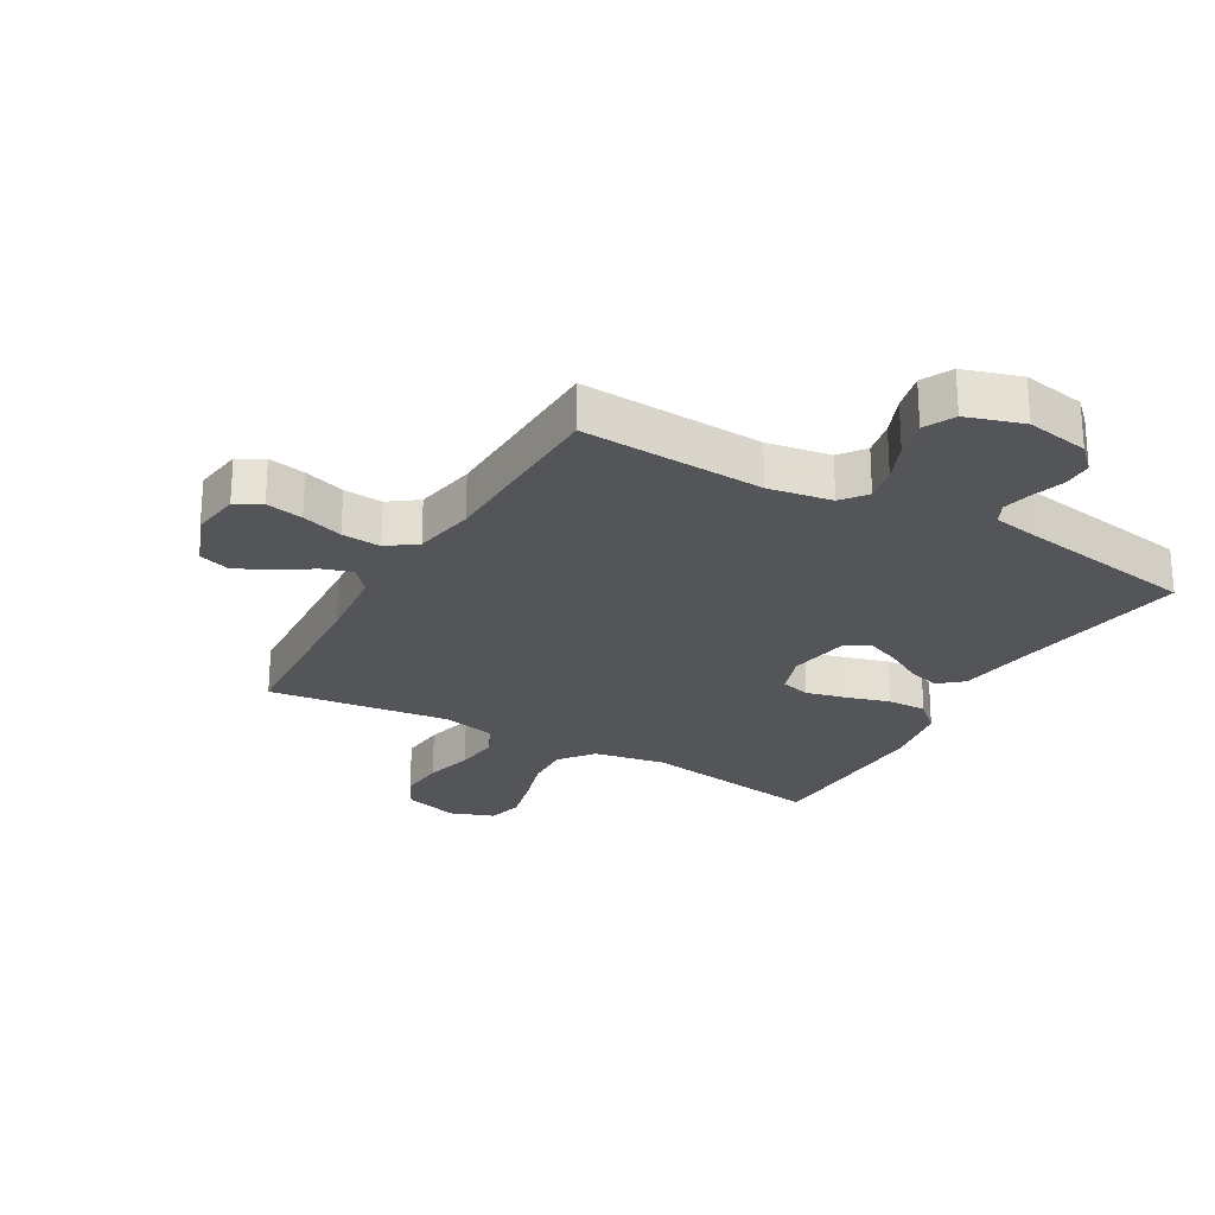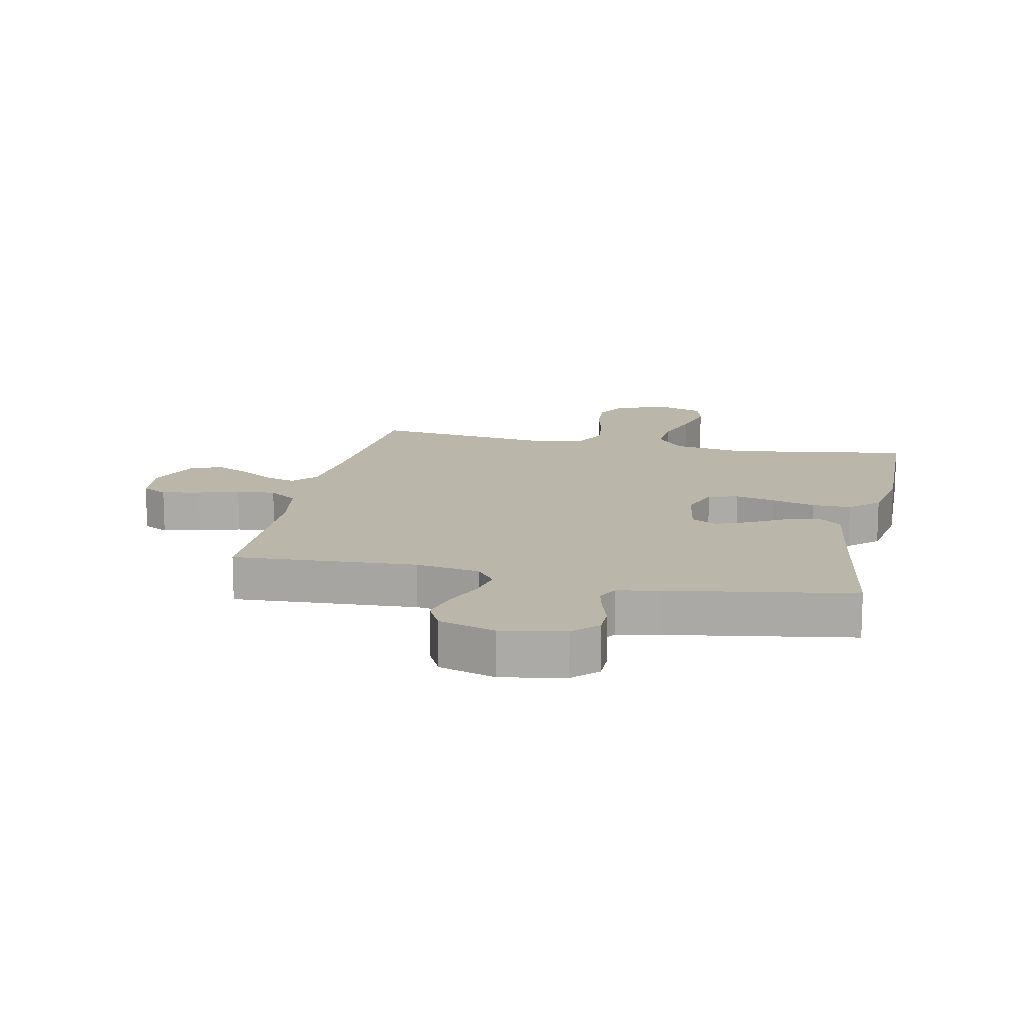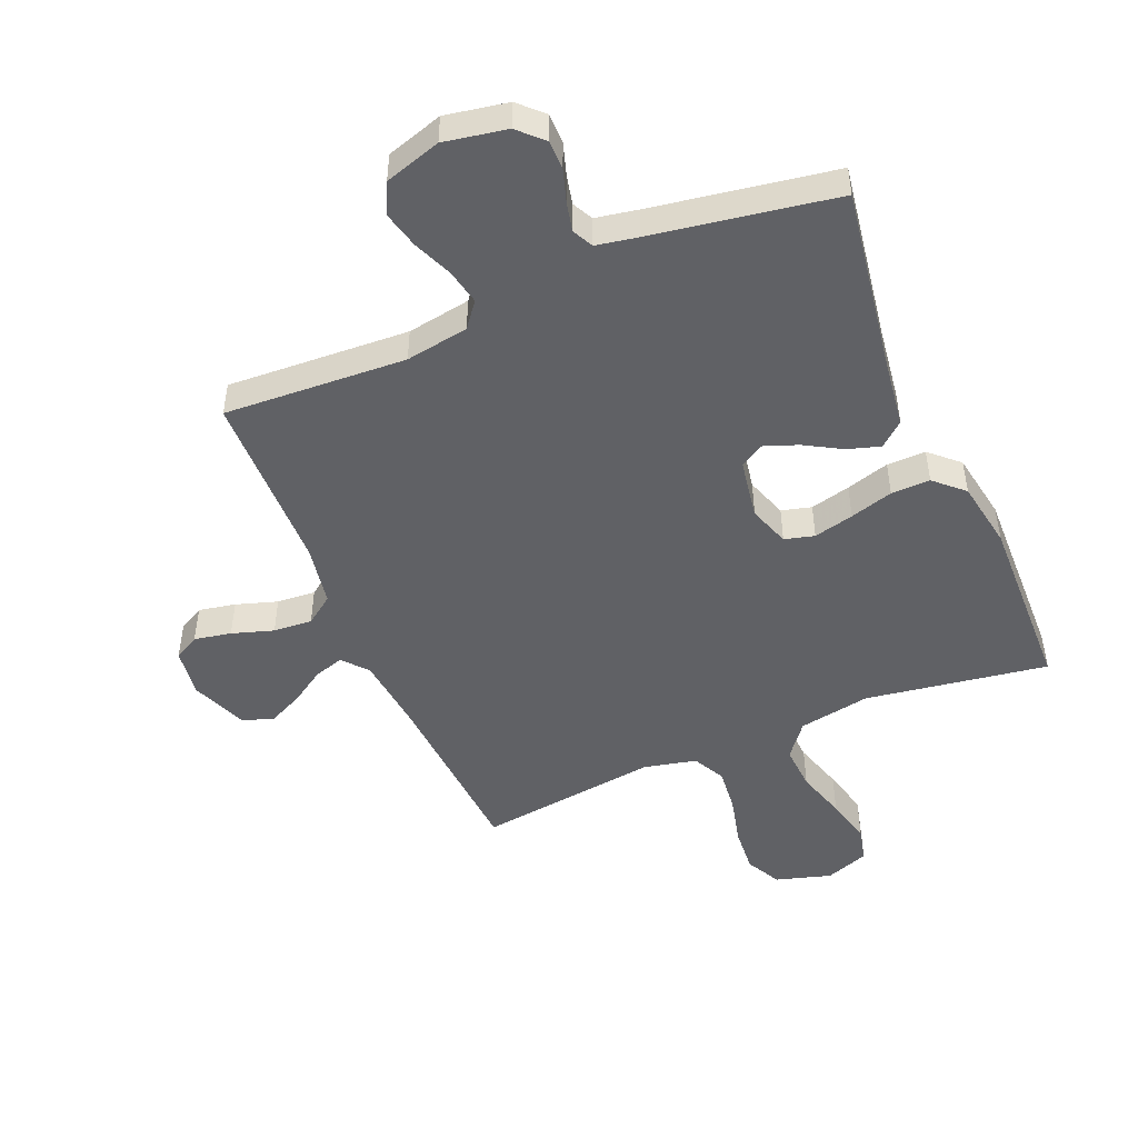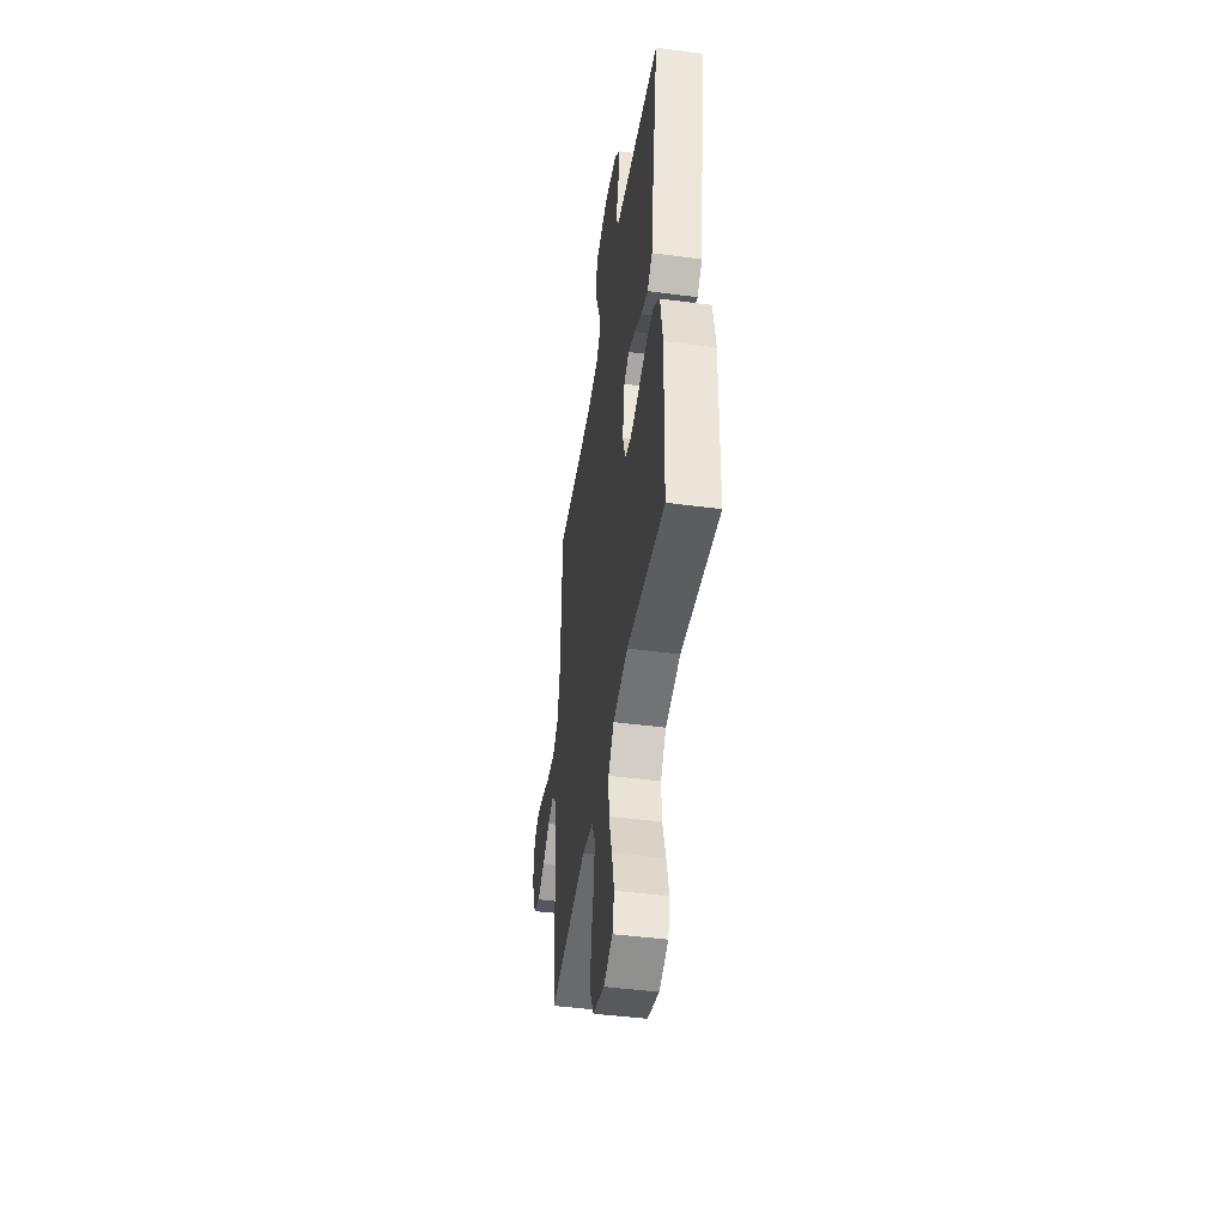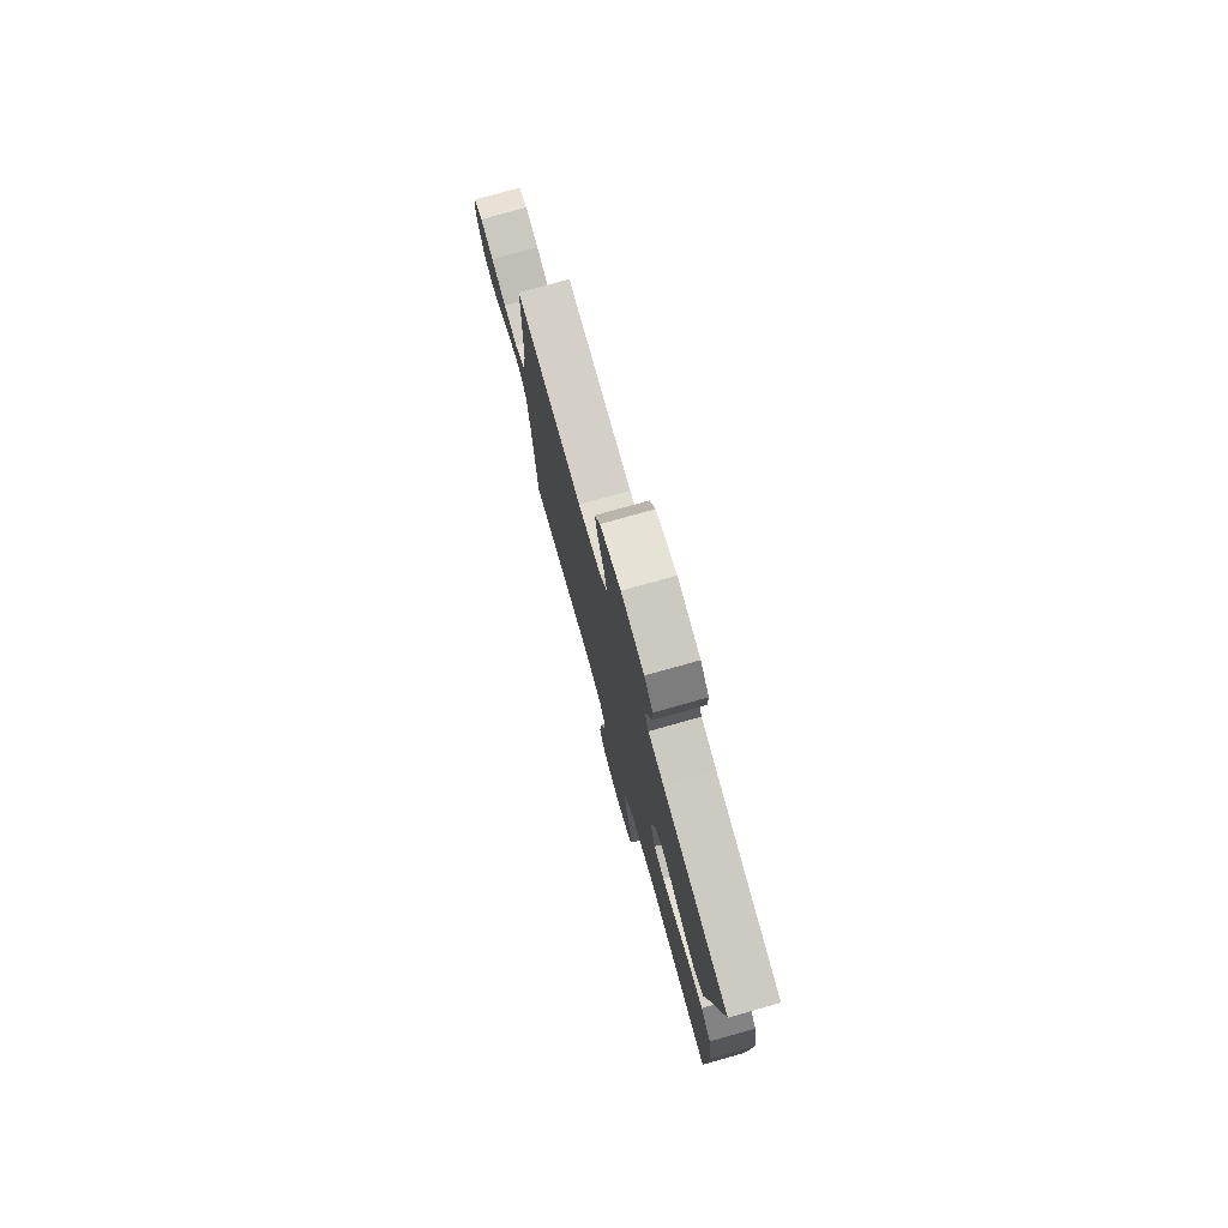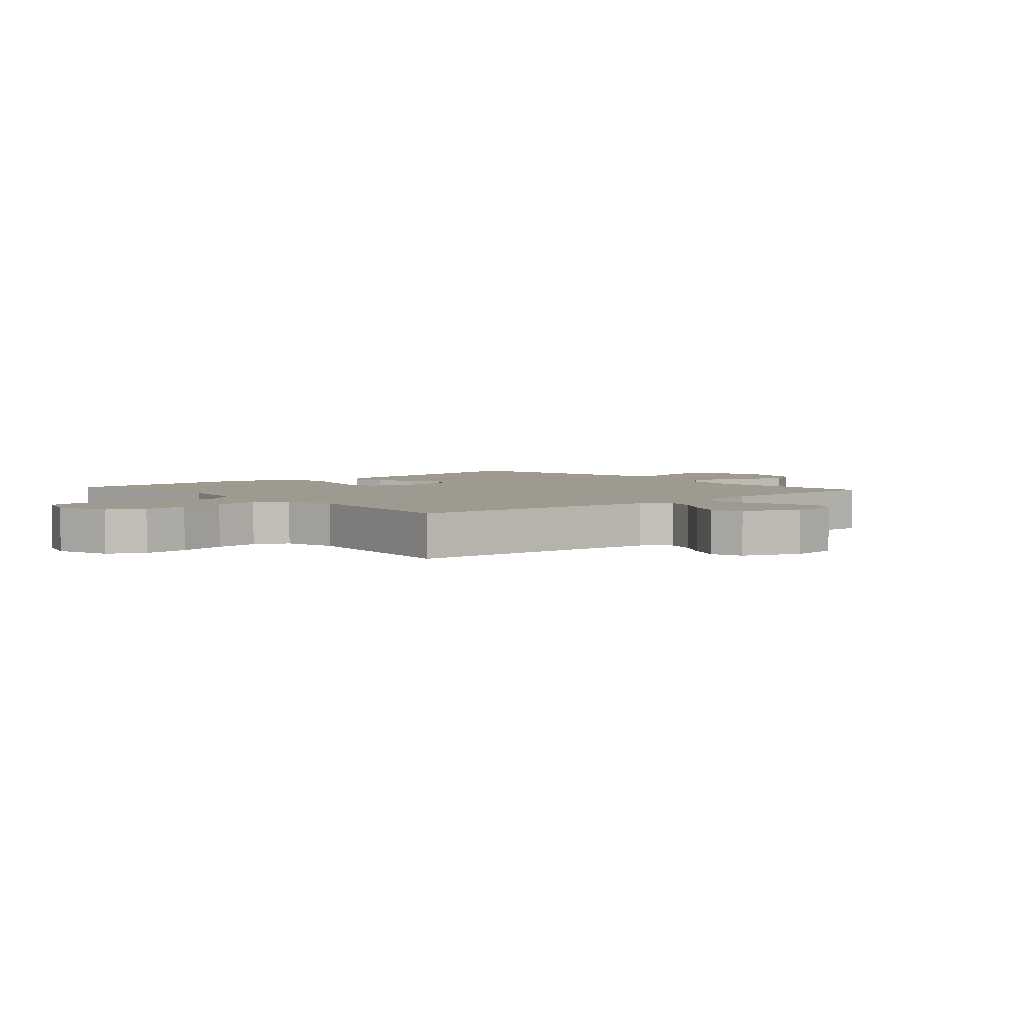
<metadata>
{"format":"obj","ext":"obj","renderer":"f3d","projection":"perspective","resolution":1024,"background":"white","views":[{"elev":-24.7,"azim":-29.8,"up":"+Y"},{"elev":14.0,"azim":12.1,"up":"+Y"},{"elev":-48.3,"azim":23.0,"up":"+Y"},{"elev":-45.7,"azim":81.4,"up":"+Z"},{"elev":77.3,"azim":74.3,"up":"+Z"},{"elev":3.7,"azim":-131.3,"up":"+Y"}]}
</metadata>
<code>
v -0.5 0.07 -0.5
v -0.519 0.07 -0.2
v -0.532 0.07 -0.072
v -0.567 0.07 -0.031
v -0.616 0.07 -0.046
v -0.673 0.07 -0.083
v -0.73 0.07 -0.11
v -0.781 0.07 -0.093
v -0.818 0.07 0
v -0.807 0.07 0.081
v -0.765 0.07 0.104
v -0.704 0.07 0.092
v -0.636 0.07 0.07
v -0.572 0.07 0.065
v -0.525 0.07 0.099
v -0.507 0.07 0.2
v -0.5 0.07 0.5
v -0.2 0.07 0.483
v -0.096 0.07 0.5
v -0.064 0.07 0.541
v -0.076 0.07 0.599
v -0.103 0.07 0.664
v -0.118 0.07 0.726
v -0.093 0.07 0.776
v 0 0.07 0.805
v 0.103 0.07 0.786
v 0.142 0.07 0.747
v 0.142 0.07 0.698
v 0.125 0.07 0.645
v 0.114 0.07 0.597
v 0.131 0.07 0.563
v 0.2 0.07 0.55
v 0.5 0.07 0.5
v 0.452 0.07 0.2
v 0.436 0.07 0.084
v 0.396 0.07 0.05
v 0.342 0.07 0.067
v 0.283 0.07 0.101
v 0.228 0.07 0.123
v 0.187 0.07 0.1
v 0.17 0.07 0
v 0.193 0.07 -0.068
v 0.242 0.07 -0.081
v 0.308 0.07 -0.065
v 0.379 0.07 -0.044
v 0.443 0.07 -0.043
v 0.49 0.07 -0.087
v 0.509 0.07 -0.2
v 0.5 0.07 -0.5
v 0.2 0.07 -0.453
v 0.082 0.07 -0.474
v 0.038 0.07 -0.53
v 0.042 0.07 -0.605
v 0.067 0.07 -0.688
v 0.086 0.07 -0.766
v 0.072 0.07 -0.824
v 0 0.07 -0.85
v -0.091 0.07 -0.823
v -0.121 0.07 -0.765
v -0.115 0.07 -0.69
v -0.095 0.07 -0.609
v -0.087 0.07 -0.536
v -0.114 0.07 -0.482
v -0.2 0.07 -0.462
v -0.5 0 -0.5
v -0.519 0 -0.2
v -0.532 0 -0.072
v -0.567 0 -0.031
v -0.616 0 -0.046
v -0.673 0 -0.083
v -0.73 0 -0.11
v -0.781 0 -0.093
v -0.818 0 0
v -0.807 0 0.081
v -0.765 0 0.104
v -0.704 0 0.092
v -0.636 0 0.07
v -0.572 0 0.065
v -0.525 0 0.099
v -0.507 0 0.2
v -0.5 0 0.5
v -0.2 0 0.483
v -0.096 0 0.5
v -0.064 0 0.541
v -0.076 0 0.599
v -0.103 0 0.664
v -0.118 0 0.726
v -0.093 0 0.776
v 0 0 0.805
v 0.103 0 0.786
v 0.142 0 0.747
v 0.142 0 0.698
v 0.125 0 0.645
v 0.114 0 0.597
v 0.131 0 0.563
v 0.2 0 0.55
v 0.5 0 0.5
v 0.452 0 0.2
v 0.436 0 0.084
v 0.396 0 0.05
v 0.342 0 0.067
v 0.283 0 0.101
v 0.228 0 0.123
v 0.187 0 0.1
v 0.17 0 0
v 0.193 0 -0.068
v 0.242 0 -0.081
v 0.308 0 -0.065
v 0.379 0 -0.044
v 0.443 0 -0.043
v 0.49 0 -0.087
v 0.509 0 -0.2
v 0.5 0 -0.5
v 0.2 0 -0.453
v 0.082 0 -0.474
v 0.038 0 -0.53
v 0.042 0 -0.605
v 0.067 0 -0.688
v 0.086 0 -0.766
v 0.072 0 -0.824
v 0 0 -0.85
v -0.091 0 -0.823
v -0.121 0 -0.765
v -0.115 0 -0.69
v -0.095 0 -0.609
v -0.087 0 -0.536
v -0.114 0 -0.482
v -0.2 0 -0.462
f 58 59 60 61
f 58 61 62
f 57 58 62
f 56 57 62
f 53 54 55 56
f 53 56 62 63
f 47 48 49 50
f 47 50 51
f 44 45 46 47
f 43 44 47 51
f 42 43 51 52
f 35 36 37 38
f 34 35 38 39
f 32 33 34 39
f 31 32 39 40
f 26 27 28 29
f 26 29 30
f 25 26 30
f 21 22 23 24
f 20 21 24 25
f 16 17 18
f 15 16 18 19
f 10 11 12 13
f 10 13 14
f 9 10 14
f 8 9 14
f 5 6 7 8
f 4 5 8 14
f 3 4 14 15
f 64 1 2
f 63 64 2 3
f 52 53 63 3
f 41 42 52 3
f 20 25 30 31
f 19 20 31 40
f 19 40 41
f 3 15 19 41
f 125 124 123 122
f 126 125 122
f 126 122 121
f 126 121 120
f 120 119 118 117
f 127 126 120 117
f 114 113 112 111
f 115 114 111
f 111 110 109 108
f 115 111 108 107
f 116 115 107 106
f 102 101 100 99
f 103 102 99 98
f 103 98 97 96
f 104 103 96 95
f 93 92 91 90
f 94 93 90
f 94 90 89
f 88 87 86 85
f 89 88 85 84
f 82 81 80
f 83 82 80 79
f 77 76 75 74
f 78 77 74
f 78 74 73
f 78 73 72
f 72 71 70 69
f 78 72 69 68
f 79 78 68 67
f 66 65 128
f 67 66 128 127
f 67 127 117 116
f 67 116 106 105
f 95 94 89 84
f 104 95 84 83
f 105 104 83
f 105 83 79 67
f 1 65 66 2
f 2 66 67 3
f 3 67 68 4
f 4 68 69 5
f 5 69 70 6
f 6 70 71 7
f 7 71 72 8
f 8 72 73 9
f 9 73 74 10
f 10 74 75 11
f 11 75 76 12
f 12 76 77 13
f 13 77 78 14
f 14 78 79 15
f 15 79 80 16
f 16 80 81 17
f 17 81 82 18
f 18 82 83 19
f 19 83 84 20
f 20 84 85 21
f 21 85 86 22
f 22 86 87 23
f 23 87 88 24
f 24 88 89 25
f 25 89 90 26
f 26 90 91 27
f 27 91 92 28
f 28 92 93 29
f 29 93 94 30
f 30 94 95 31
f 31 95 96 32
f 32 96 97 33
f 33 97 98 34
f 34 98 99 35
f 35 99 100 36
f 36 100 101 37
f 37 101 102 38
f 38 102 103 39
f 39 103 104 40
f 40 104 105 41
f 41 105 106 42
f 42 106 107 43
f 43 107 108 44
f 44 108 109 45
f 45 109 110 46
f 46 110 111 47
f 47 111 112 48
f 48 112 113 49
f 49 113 114 50
f 50 114 115 51
f 51 115 116 52
f 52 116 117 53
f 53 117 118 54
f 54 118 119 55
f 55 119 120 56
f 56 120 121 57
f 57 121 122 58
f 58 122 123 59
f 59 123 124 60
f 60 124 125 61
f 61 125 126 62
f 62 126 127 63
f 63 127 128 64
f 64 128 65 1

</code>
